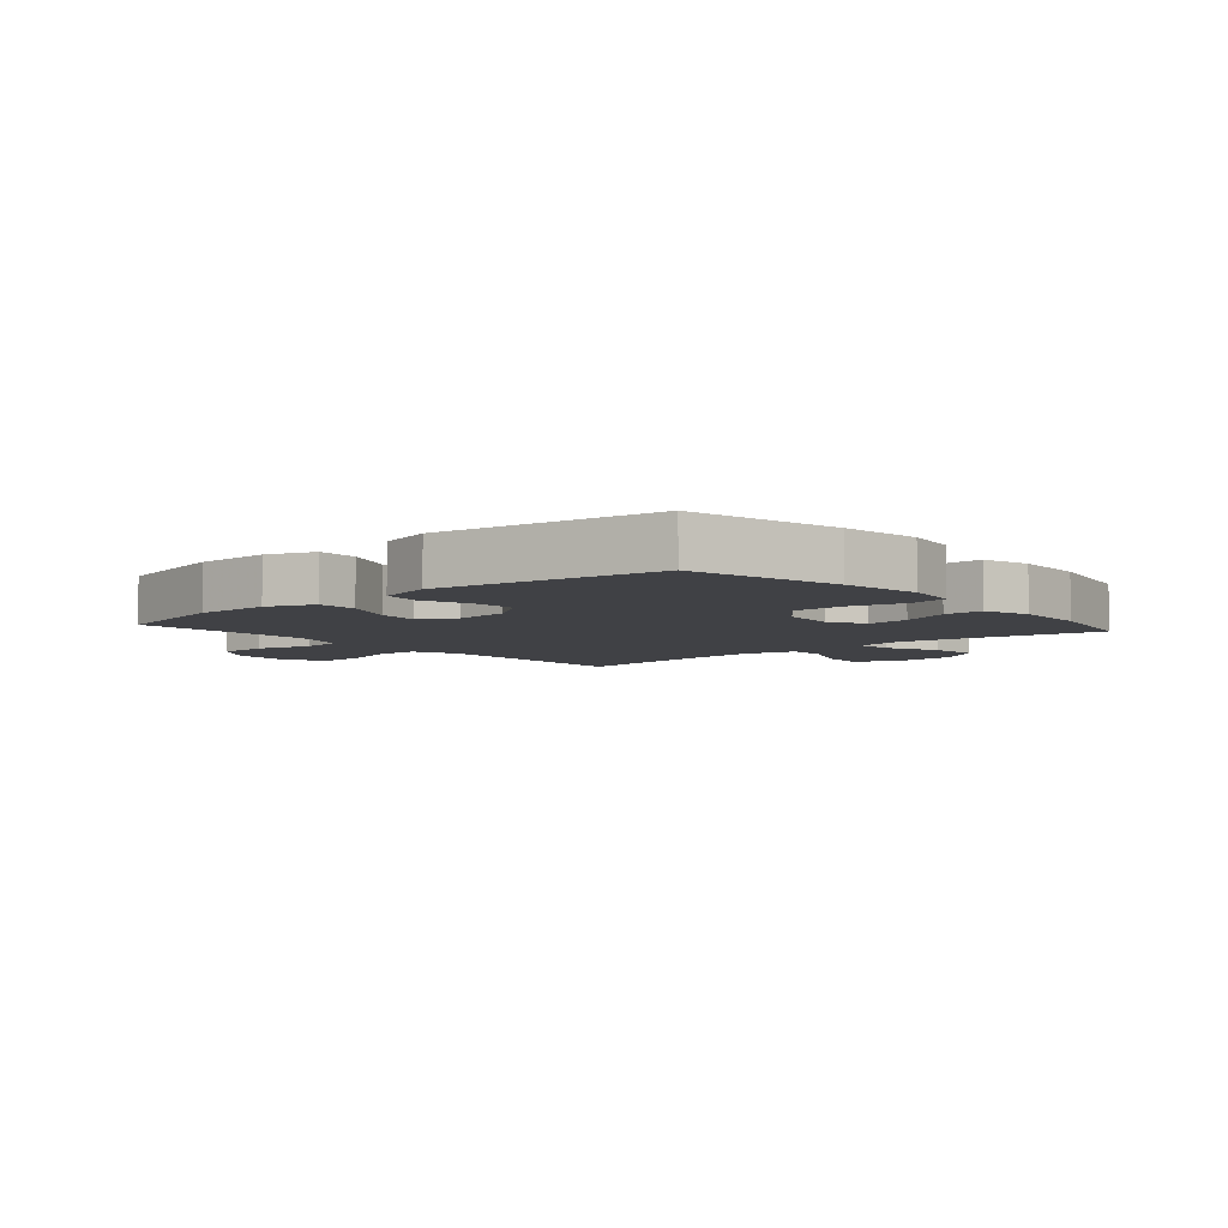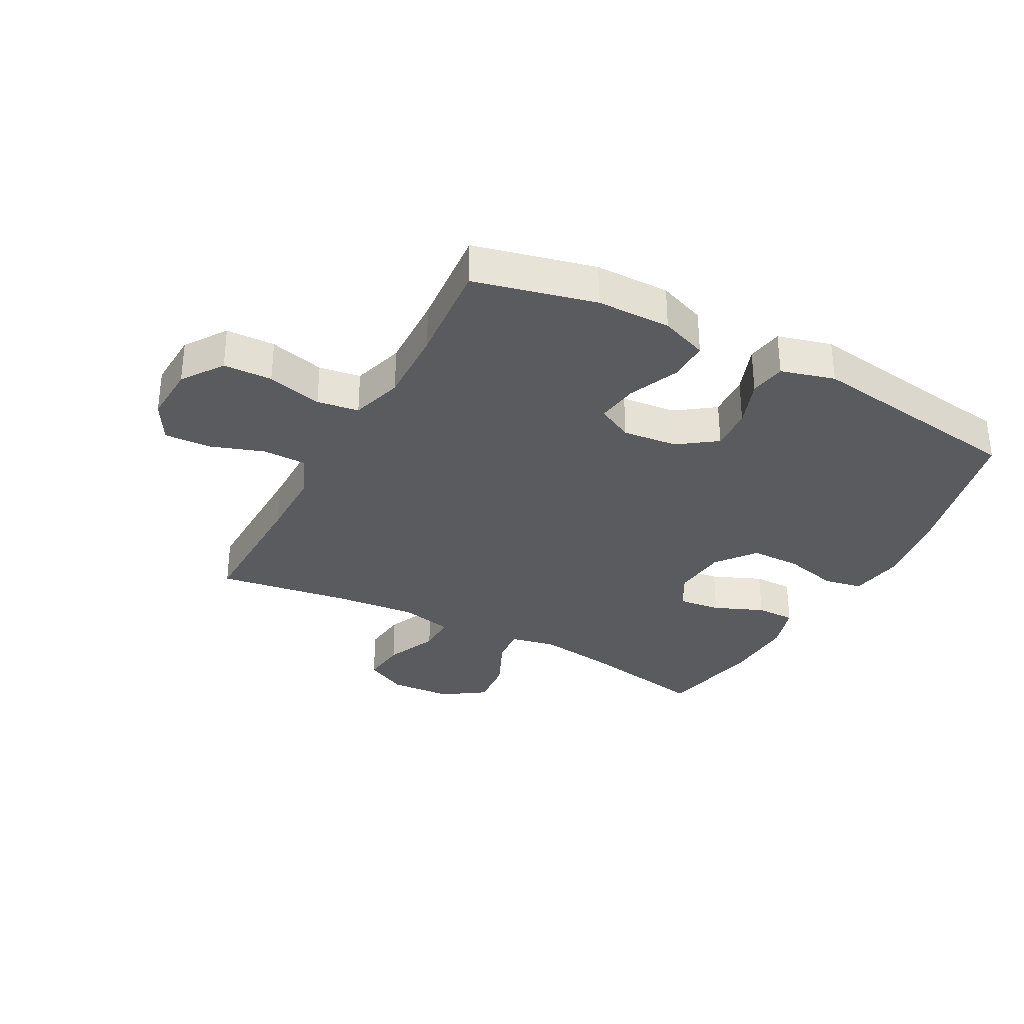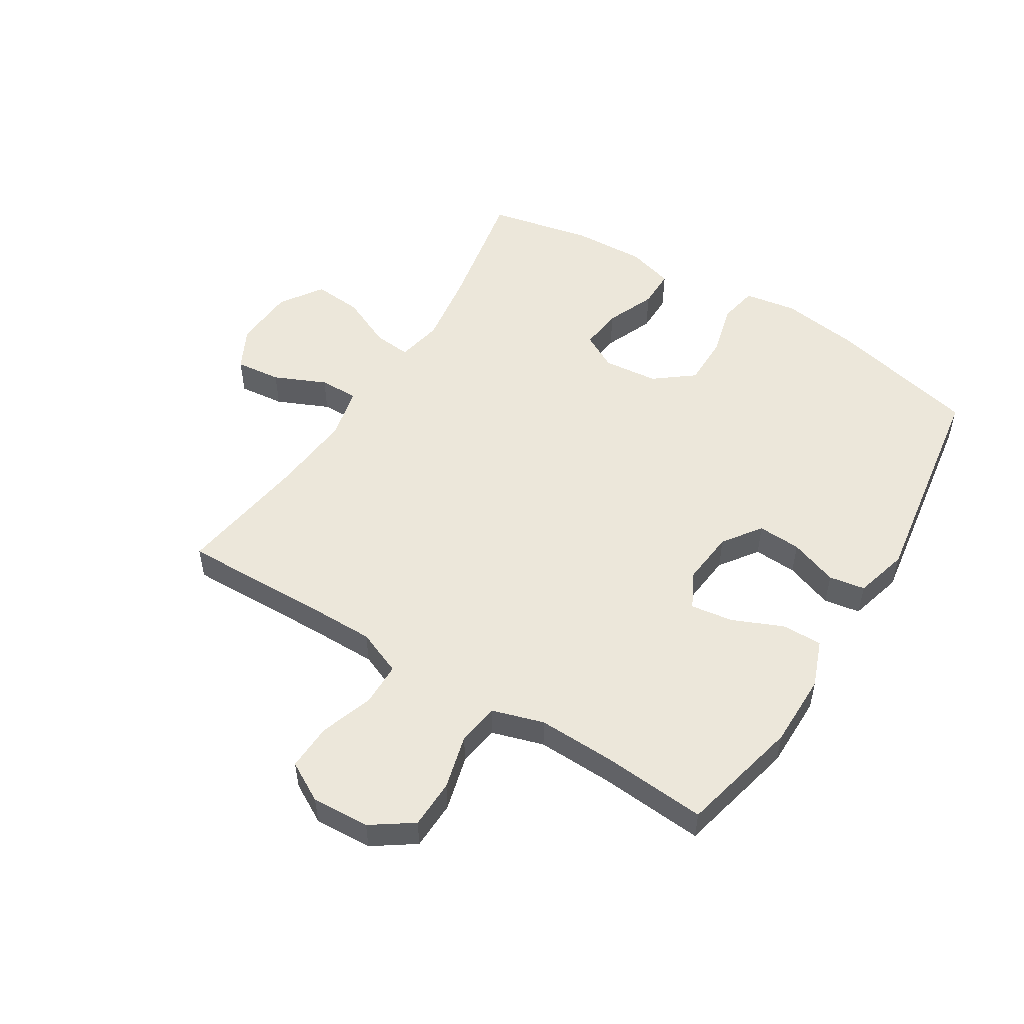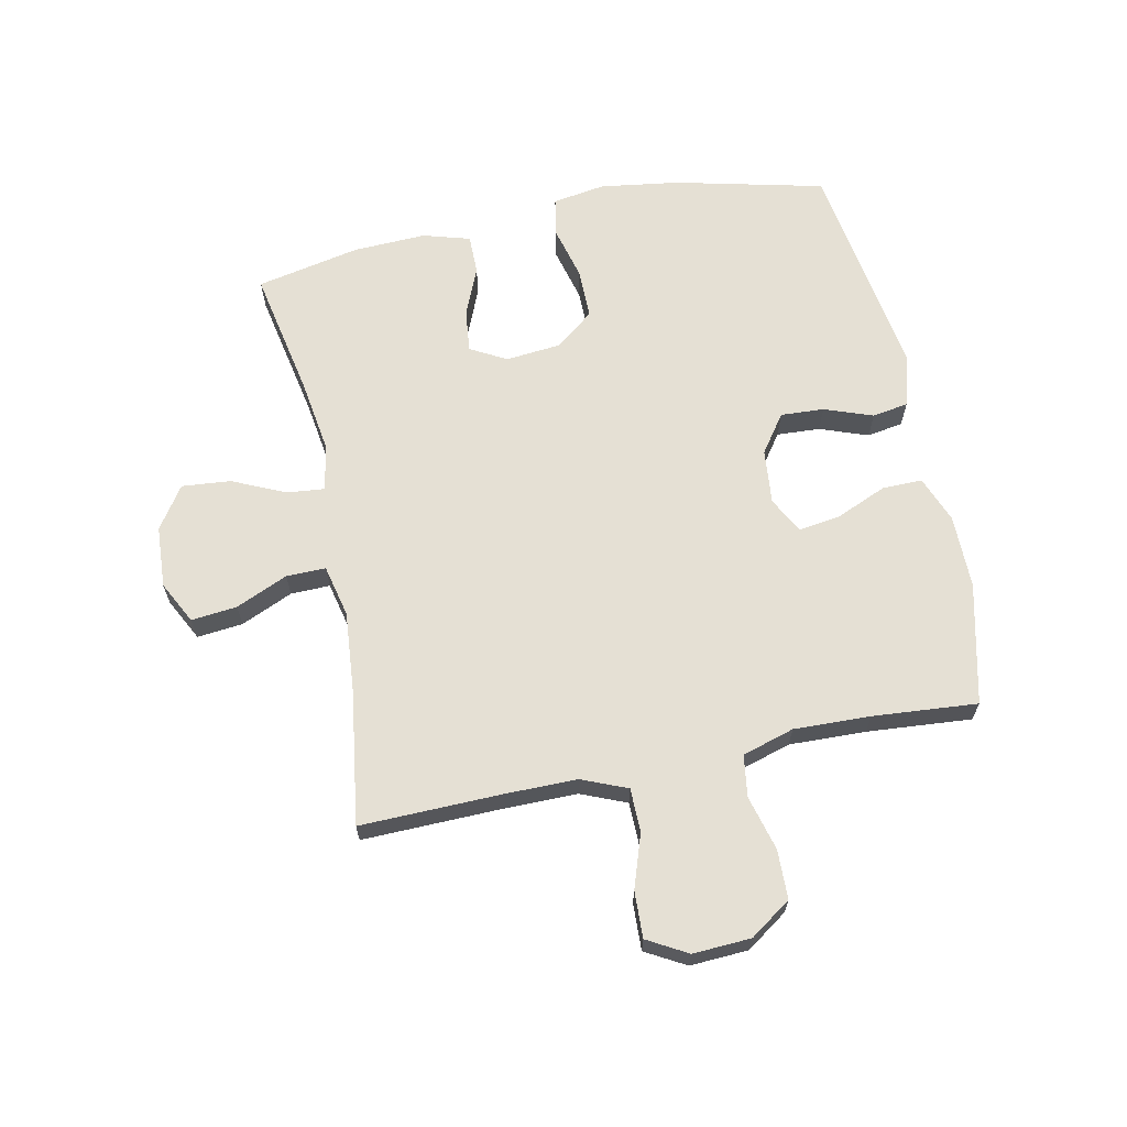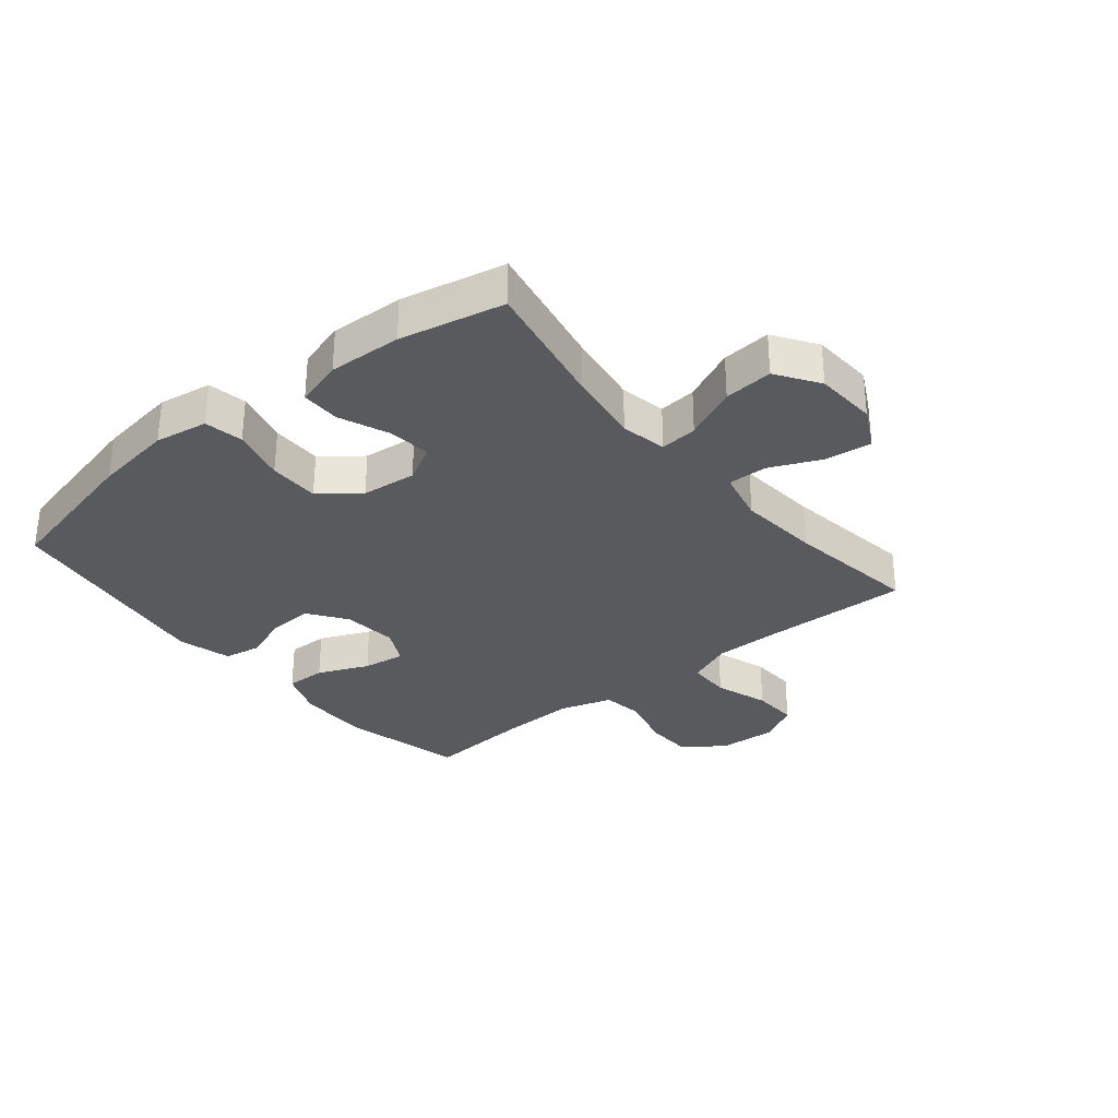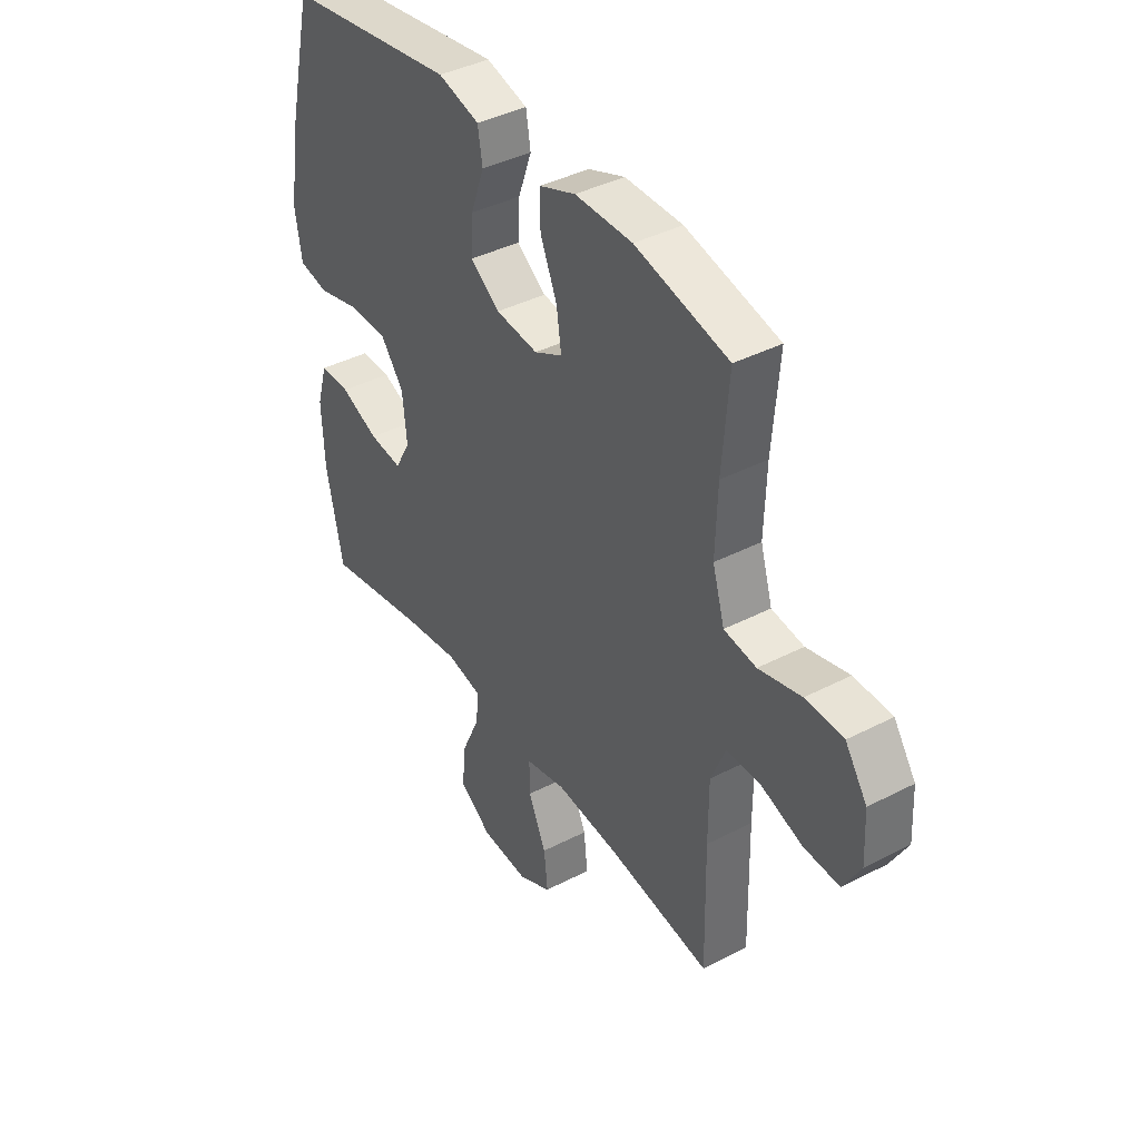
<metadata>
{"format":"obj","ext":"obj","renderer":"f3d","projection":"perspective","resolution":1024,"background":"white","views":[{"elev":-5.8,"azim":40.9,"up":"+Y"},{"elev":-32.4,"azim":-28.0,"up":"+Y"},{"elev":52.1,"azim":-58.2,"up":"+Y"},{"elev":65.2,"azim":-101.7,"up":"+Y"},{"elev":-31.2,"azim":129.2,"up":"+Y"},{"elev":40.2,"azim":-122.5,"up":"+Z"}]}
</metadata>
<code>
v -0.5 0.07 0.5
v -0.3 0.07 0.547
v -0.177 0.07 0.547
v -0.099 0.07 0.517
v -0.1 0.07 0.45
v -0.136 0.07 0.366
v -0.146 0.07 0.296
v -0.086 0.07 0.265
v 0.005 0.07 0.274
v 0.068 0.07 0.319
v 0.064 0.07 0.391
v 0.035 0.07 0.471
v 0.045 0.07 0.531
v 0.134 0.07 0.555
v 0.5 0.07 0.5
v 0.559 0.07 0.252
v 0.578 0.07 0.121
v 0.564 0.07 0.033
v 0.5 0.07 0.021
v 0.41 0.07 0.044
v 0.326 0.07 0.044
v 0.276 0.07 -0.02
v 0.267 0.07 -0.111
v 0.3 0.07 -0.171
v 0.371 0.07 -0.163
v 0.453 0.07 -0.129
v 0.518 0.07 -0.129
v 0.541 0.07 -0.207
v 0.536 0.07 -0.328
v 0.5 0.07 -0.5
v 0.284 0.07 -0.458
v 0.162 0.07 -0.44
v 0.086 0.07 -0.455
v 0.092 0.07 -0.517
v 0.132 0.07 -0.605
v 0.139 0.07 -0.686
v 0.069 0.07 -0.733
v -0.034 0.07 -0.739
v -0.104 0.07 -0.703
v -0.096 0.07 -0.627
v -0.058 0.07 -0.541
v -0.057 0.07 -0.476
v -0.144 0.07 -0.456
v -0.28 0.07 -0.468
v -0.5 0.07 -0.5
v -0.495 0.07 -0.265
v -0.495 0.07 -0.147
v -0.526 0.07 -0.072
v -0.598 0.07 -0.071
v -0.687 0.07 -0.101
v -0.764 0.07 -0.104
v -0.801 0.07 -0.038
v -0.796 0.07 0.058
v -0.749 0.07 0.126
v -0.668 0.07 0.128
v -0.577 0.07 0.104
v -0.508 0.07 0.114
v -0.482 0.07 0.2
v -0.486 0.07 0.327
v -0.5 0 0.5
v -0.3 0 0.547
v -0.177 0 0.547
v -0.099 0 0.517
v -0.1 0 0.45
v -0.136 0 0.366
v -0.146 0 0.296
v -0.086 0 0.265
v 0.005 0 0.274
v 0.068 0 0.319
v 0.064 0 0.391
v 0.035 0 0.471
v 0.045 0 0.531
v 0.134 0 0.555
v 0.5 0 0.5
v 0.559 0 0.252
v 0.578 0 0.121
v 0.564 0 0.033
v 0.5 0 0.021
v 0.41 0 0.044
v 0.326 0 0.044
v 0.276 0 -0.02
v 0.267 0 -0.111
v 0.3 0 -0.171
v 0.371 0 -0.163
v 0.453 0 -0.129
v 0.518 0 -0.129
v 0.541 0 -0.207
v 0.536 0 -0.328
v 0.5 0 -0.5
v 0.284 0 -0.458
v 0.162 0 -0.44
v 0.086 0 -0.455
v 0.092 0 -0.517
v 0.132 0 -0.605
v 0.139 0 -0.686
v 0.069 0 -0.733
v -0.034 0 -0.739
v -0.104 0 -0.703
v -0.096 0 -0.627
v -0.058 0 -0.541
v -0.057 0 -0.476
v -0.144 0 -0.456
v -0.28 0 -0.468
v -0.5 0 -0.5
v -0.495 0 -0.265
v -0.495 0 -0.147
v -0.526 0 -0.072
v -0.598 0 -0.071
v -0.687 0 -0.101
v -0.764 0 -0.104
v -0.801 0 -0.038
v -0.796 0 0.058
v -0.749 0 0.126
v -0.668 0 0.128
v -0.577 0 0.104
v -0.508 0 0.114
v -0.482 0 0.2
v -0.486 0 0.327
f 54 55 56
f 53 54 56
f 52 53 56
f 51 52 56
f 50 51 56
f 49 50 56
f 48 49 56 57
f 47 48 57 58
f 44 45 46
f 46 47 58
f 44 46 58
f 43 44 58
f 39 40 41
f 38 39 41
f 37 38 41
f 36 37 41
f 35 36 41
f 34 35 41
f 33 34 41 42
f 43 58 59
f 42 43 59
f 33 42 59
f 32 33 59
f 29 30 31
f 28 29 31
f 27 28 31
f 26 27 31
f 25 26 31
f 18 19 20
f 17 18 20
f 16 17 20
f 15 16 20
f 14 15 20
f 13 14 20
f 12 13 20
f 11 12 20
f 10 11 20 21
f 9 10 21 22
f 4 5 6
f 3 4 6
f 2 3 6
f 1 2 6
f 59 1 6
f 59 6 7
f 32 59 7 8
f 24 25 31 32
f 32 8 9
f 24 32 9
f 23 24 9
f 9 22 23
f 115 114 113
f 115 113 112
f 115 112 111
f 115 111 110
f 115 110 109
f 115 109 108
f 116 115 108 107
f 117 116 107 106
f 105 104 103
f 117 106 105
f 117 105 103
f 117 103 102
f 100 99 98
f 100 98 97
f 100 97 96
f 100 96 95
f 100 95 94
f 100 94 93
f 101 100 93 92
f 118 117 102
f 118 102 101
f 118 101 92
f 118 92 91
f 90 89 88
f 90 88 87
f 90 87 86
f 90 86 85
f 90 85 84
f 79 78 77
f 79 77 76
f 79 76 75
f 79 75 74
f 79 74 73
f 79 73 72
f 79 72 71
f 79 71 70
f 80 79 70 69
f 81 80 69 68
f 65 64 63
f 65 63 62
f 65 62 61
f 65 61 60
f 65 60 118
f 66 65 118
f 67 66 118 91
f 91 90 84 83
f 68 67 91
f 68 91 83
f 68 83 82
f 82 81 68
f 1 60 61 2
f 2 61 62 3
f 3 62 63 4
f 4 63 64 5
f 5 64 65 6
f 6 65 66 7
f 7 66 67 8
f 8 67 68 9
f 9 68 69 10
f 10 69 70 11
f 11 70 71 12
f 12 71 72 13
f 13 72 73 14
f 14 73 74 15
f 15 74 75 16
f 16 75 76 17
f 17 76 77 18
f 18 77 78 19
f 19 78 79 20
f 20 79 80 21
f 21 80 81 22
f 22 81 82 23
f 23 82 83 24
f 24 83 84 25
f 25 84 85 26
f 26 85 86 27
f 27 86 87 28
f 28 87 88 29
f 29 88 89 30
f 30 89 90 31
f 31 90 91 32
f 32 91 92 33
f 33 92 93 34
f 34 93 94 35
f 35 94 95 36
f 36 95 96 37
f 37 96 97 38
f 38 97 98 39
f 39 98 99 40
f 40 99 100 41
f 41 100 101 42
f 42 101 102 43
f 43 102 103 44
f 44 103 104 45
f 45 104 105 46
f 46 105 106 47
f 47 106 107 48
f 48 107 108 49
f 49 108 109 50
f 50 109 110 51
f 51 110 111 52
f 52 111 112 53
f 53 112 113 54
f 54 113 114 55
f 55 114 115 56
f 56 115 116 57
f 57 116 117 58
f 58 117 118 59
f 59 118 60 1

</code>
